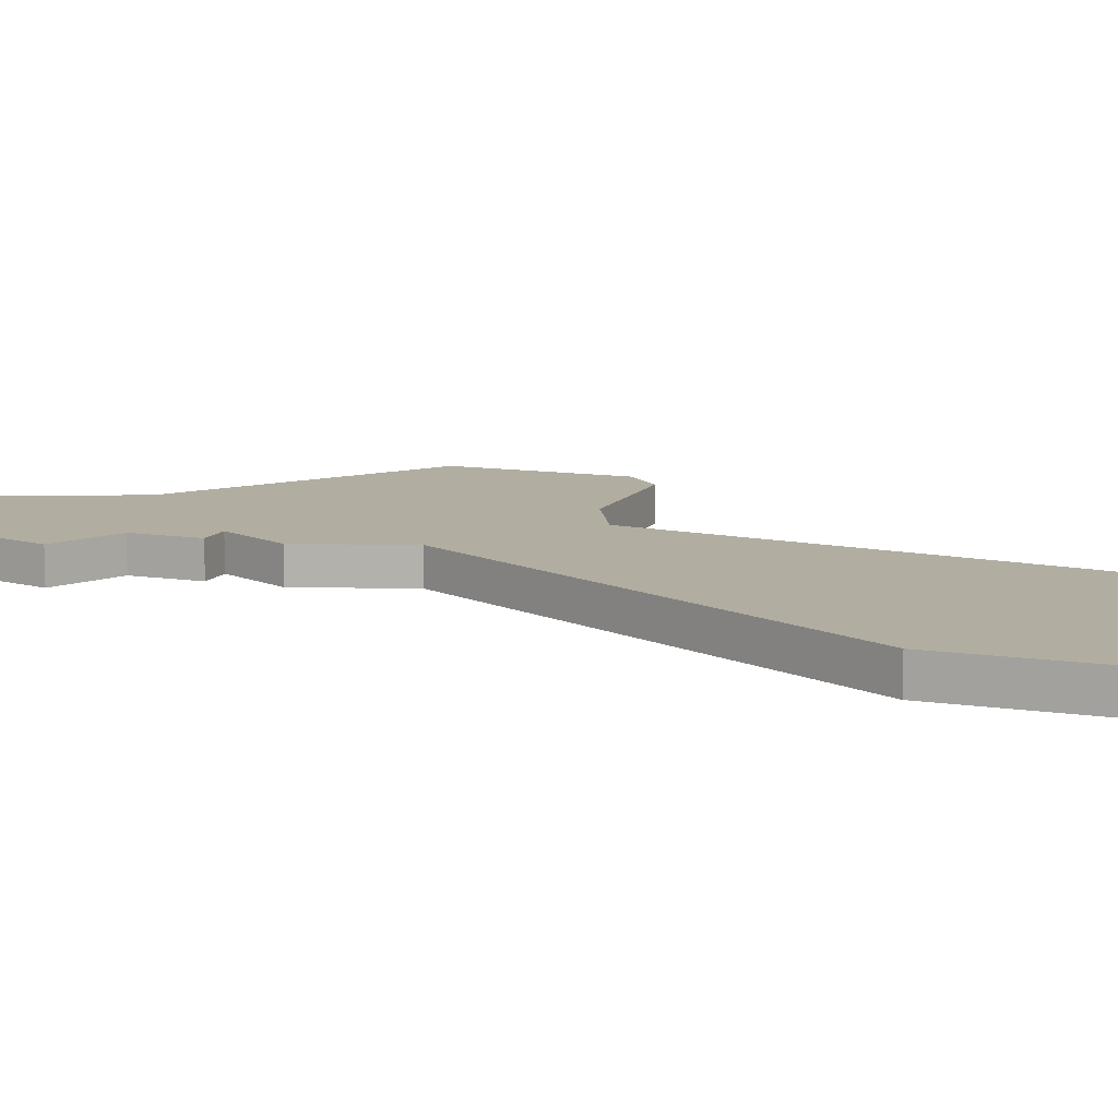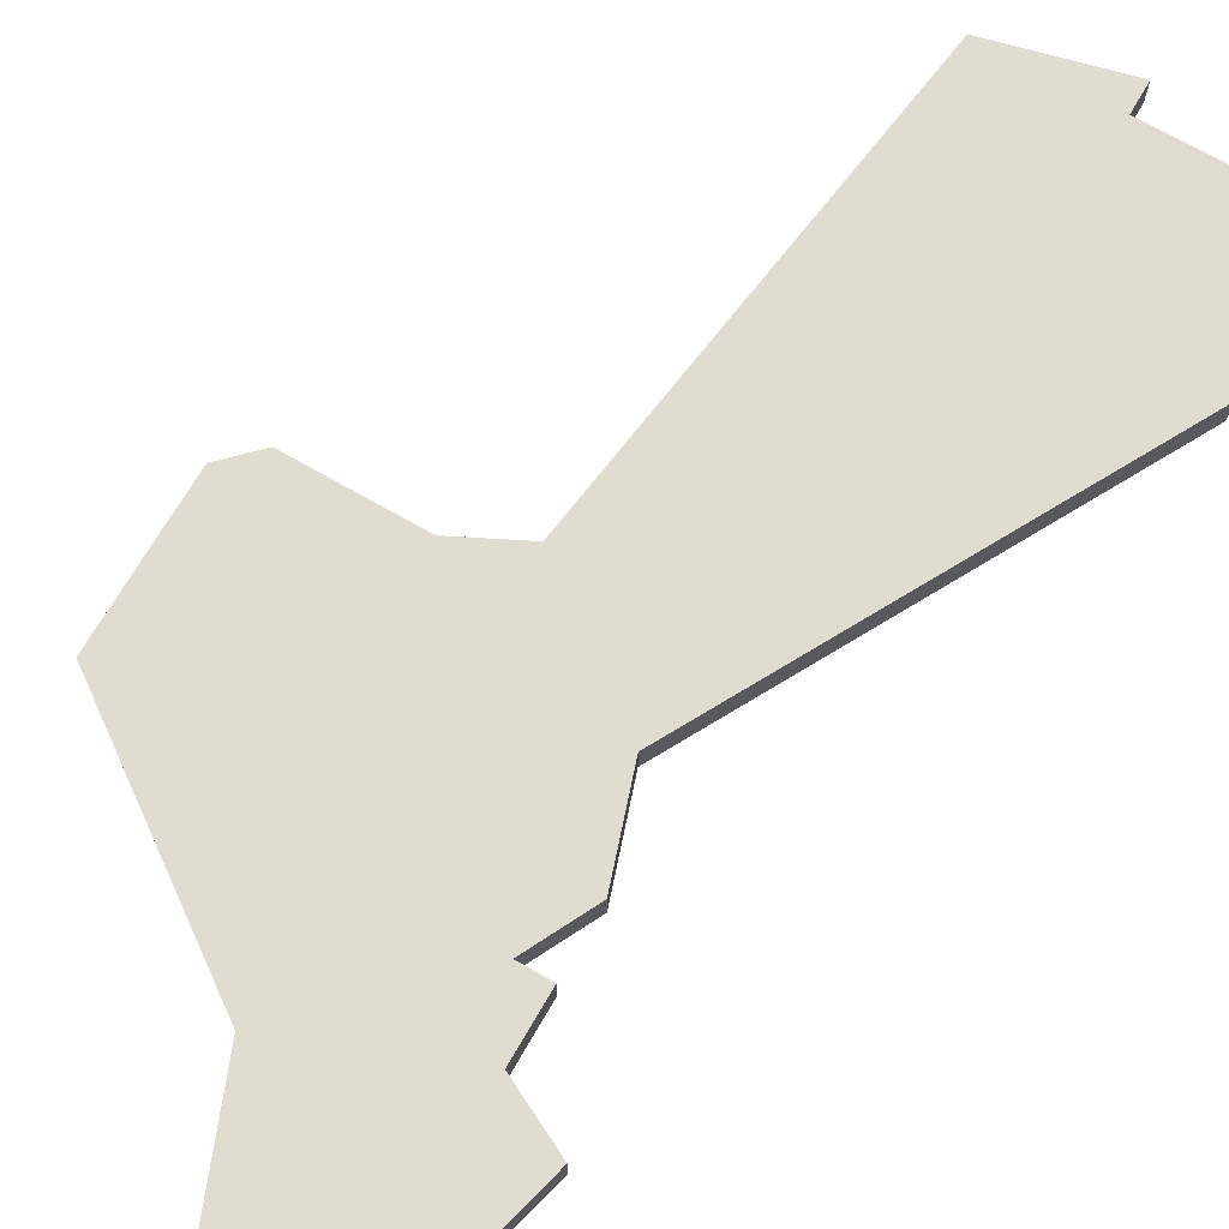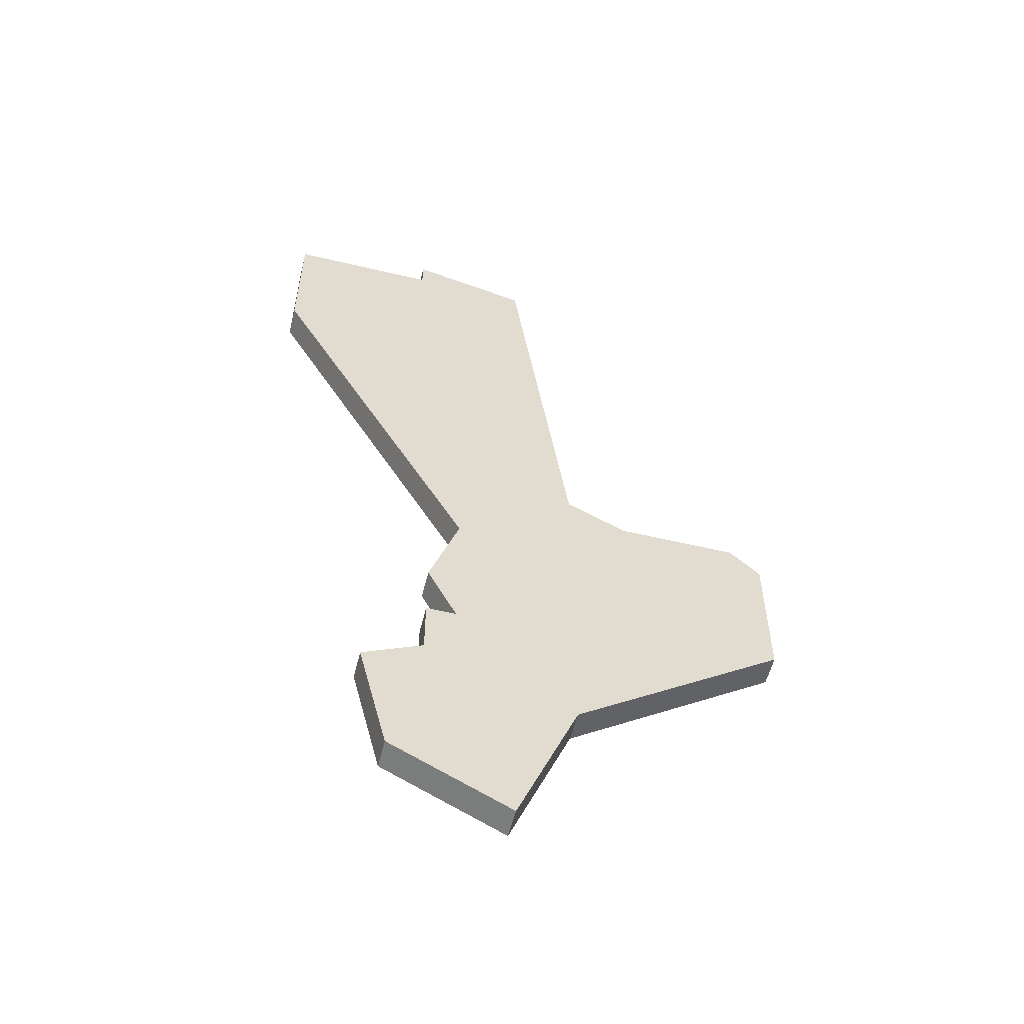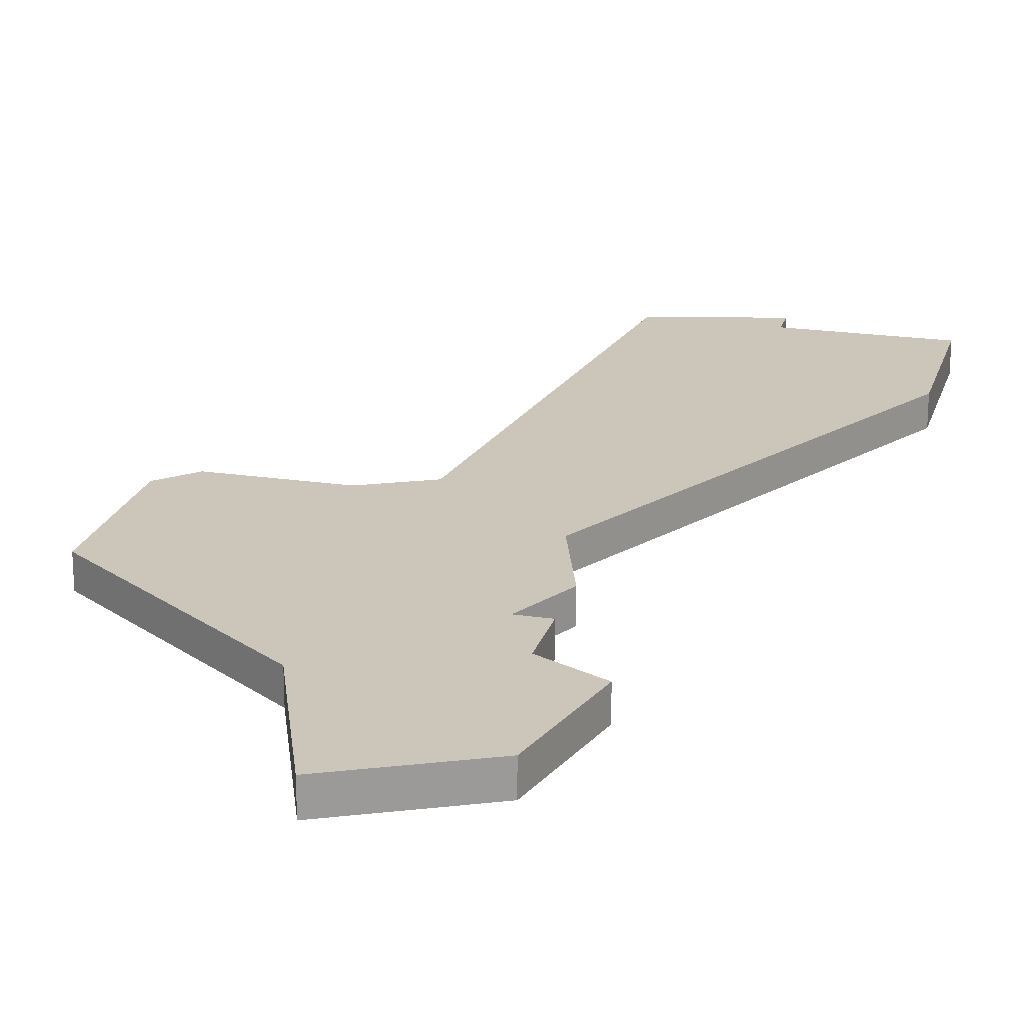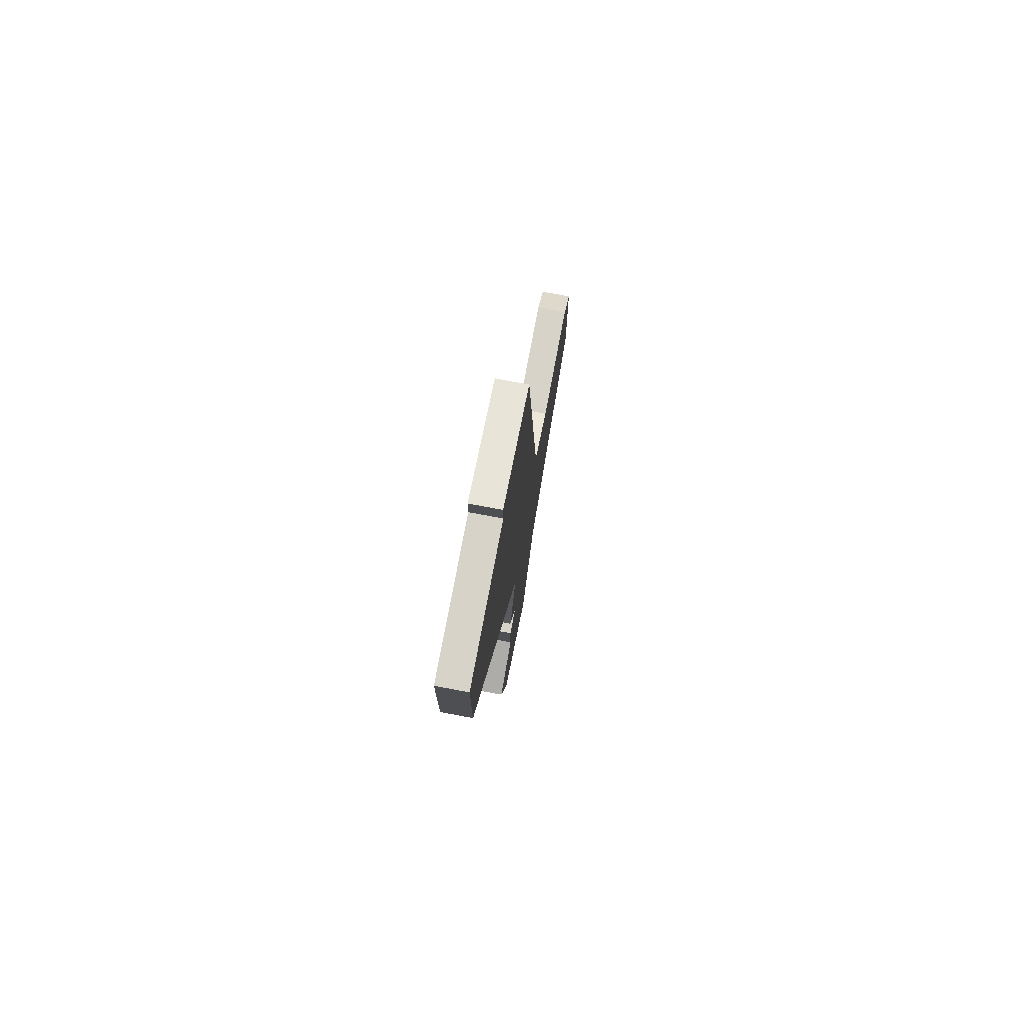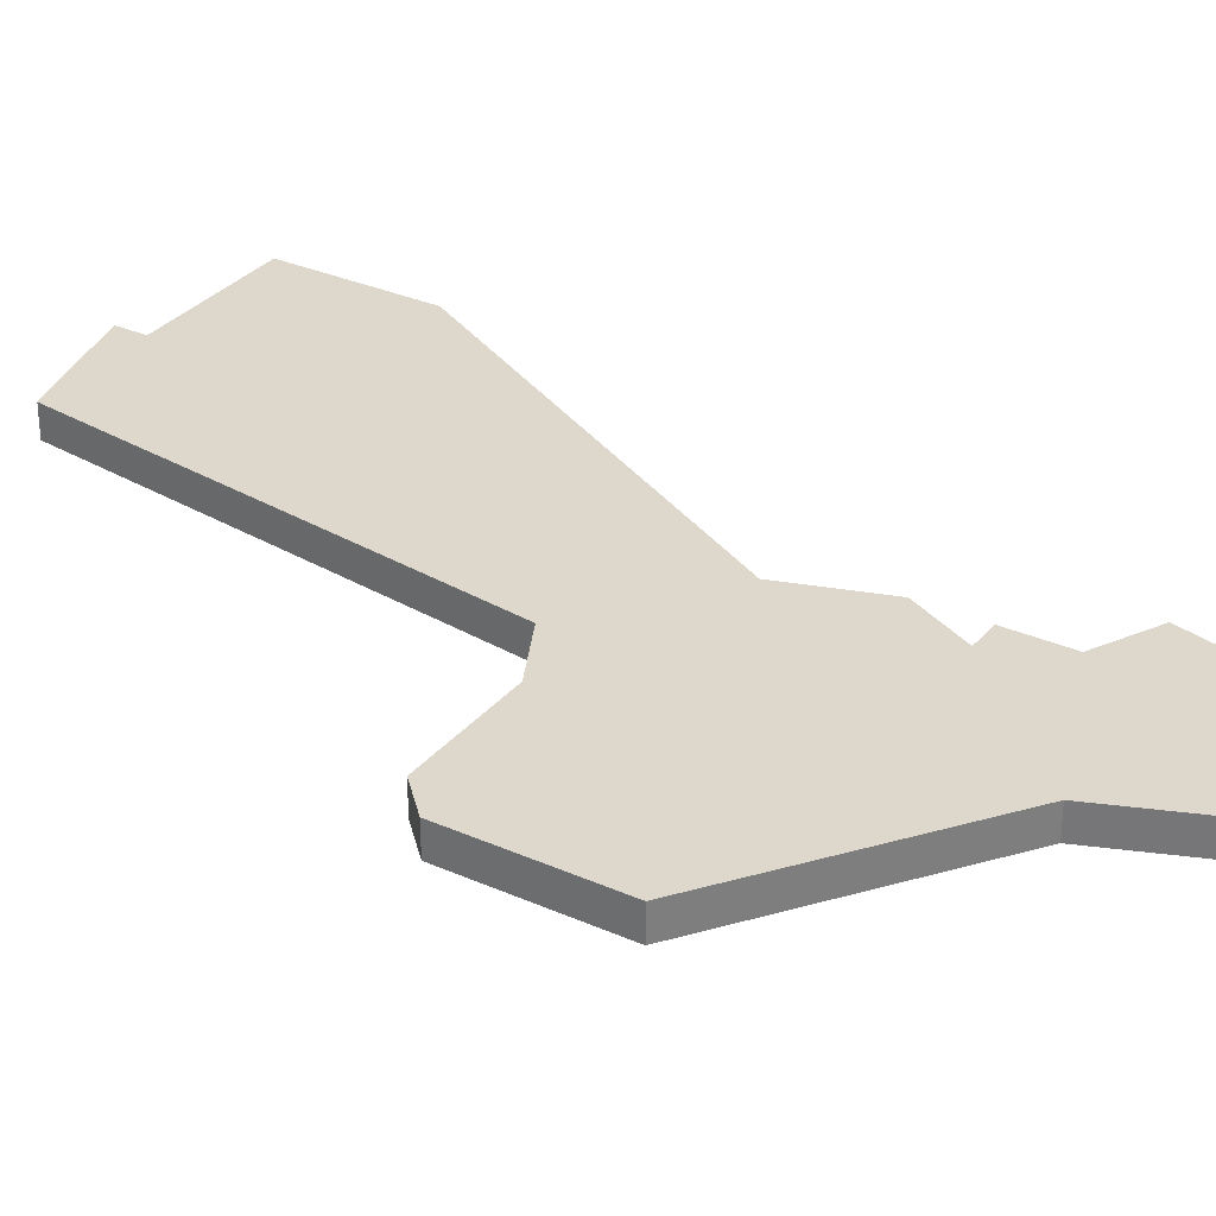
<metadata>
{"format":"obj","ext":"obj","renderer":"f3d","projection":"perspective","resolution":1024,"background":"white","views":[{"elev":10.4,"azim":111.1,"up":"+Z"},{"elev":69.5,"azim":30.0,"up":"+Z"},{"elev":-56.6,"azim":166.1,"up":"+Y"},{"elev":20.8,"azim":15.0,"up":"+Z"},{"elev":76.1,"azim":100.6,"up":"+Y"},{"elev":31.3,"azim":-57.7,"up":"+Z"}]}
</metadata>
<code>
v 4731 -1251 0
v 4731 -1251 1
v 4722 -1241 0
v 4722 -1241 1
v 4730 -1224 0
v 4730 -1224 1
v 4730 -1225 0
v 4730 -1225 1
v 4730 -1255 0
v 4730 -1255 1
v 4729 -1248 0
v 4729 -1248 1
v 4729 -1250 0
v 4729 -1250 1
v 4729 -1246 0
v 4729 -1246 1
v 4728 -1248 0
v 4728 -1248 1
v 4728 -1243 0
v 4728 -1243 1
v 4735 -1225 0
v 4735 -1225 1
v 4735 -1230 0
v 4735 -1230 1
v 4718 -1241 0
v 4718 -1241 1
v 4726 -1257 0
v 4726 -1257 1
v 4726 -1225 0
v 4726 -1225 1
v 4717 -1247 0
v 4717 -1247 1
v 4717 -1242 0
v 4717 -1242 1
v 4724 -1240 0
v 4724 -1240 1
v 4724 -1252 0
v 4724 -1252 1
f 17 37 31
f 17 13 37
f 27 37 9
f 3 17 31
f 3 33 25
f 3 35 19
f 35 29 23
f 3 31 33
f 17 3 19
f 9 13 1
f 9 37 13
f 17 19 15
f 29 5 7
f 7 23 29
f 23 7 21
f 23 19 35
f 13 17 11
f 32 38 18
f 38 14 18
f 10 38 28
f 32 18 4
f 26 34 4
f 20 36 4
f 24 30 36
f 34 32 4
f 20 4 18
f 2 14 10
f 14 38 10
f 16 20 18
f 8 6 30
f 30 24 8
f 22 8 24
f 36 20 24
f 12 18 14
f 34 26 33
f 33 26 25
f 32 34 31
f 31 34 33
f 38 32 37
f 37 32 31
f 28 38 27
f 27 38 37
f 10 28 9
f 9 28 27
f 2 10 1
f 1 10 9
f 14 2 13
f 13 2 1
f 12 14 11
f 11 14 13
f 18 12 17
f 17 12 11
f 16 18 15
f 15 18 17
f 20 16 19
f 19 16 15
f 24 20 23
f 23 20 19
f 22 24 21
f 21 24 23
f 8 22 7
f 7 22 21
f 6 8 5
f 5 8 7
f 30 6 29
f 29 6 5
f 36 30 35
f 35 30 29
f 26 4 25
f 25 4 3
f 4 36 3
f 3 36 35

</code>
